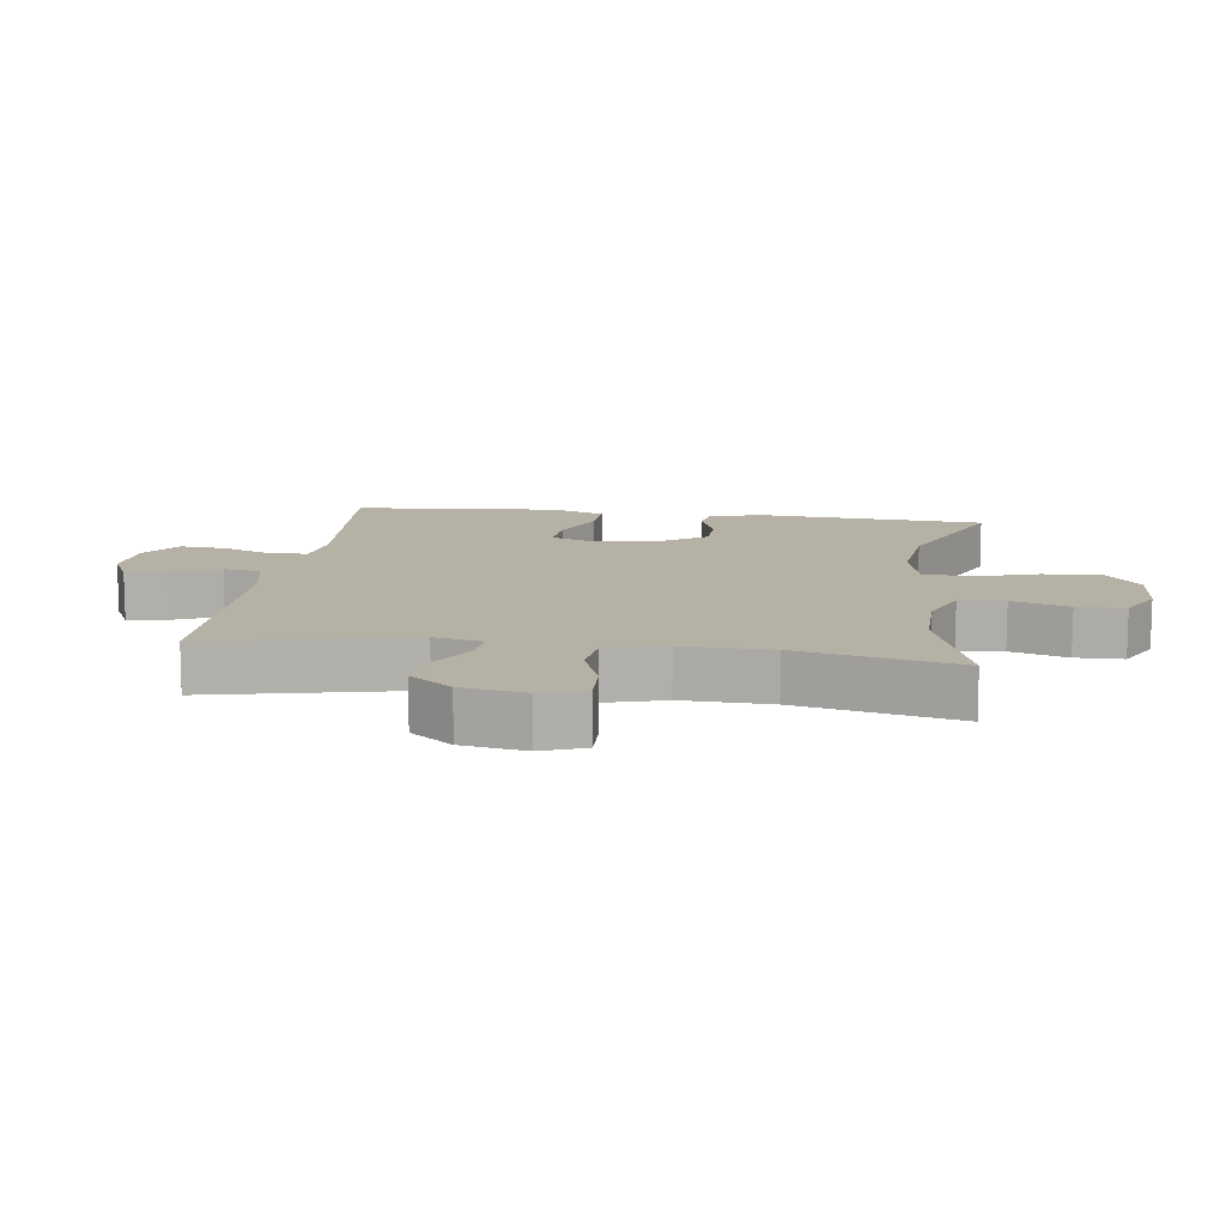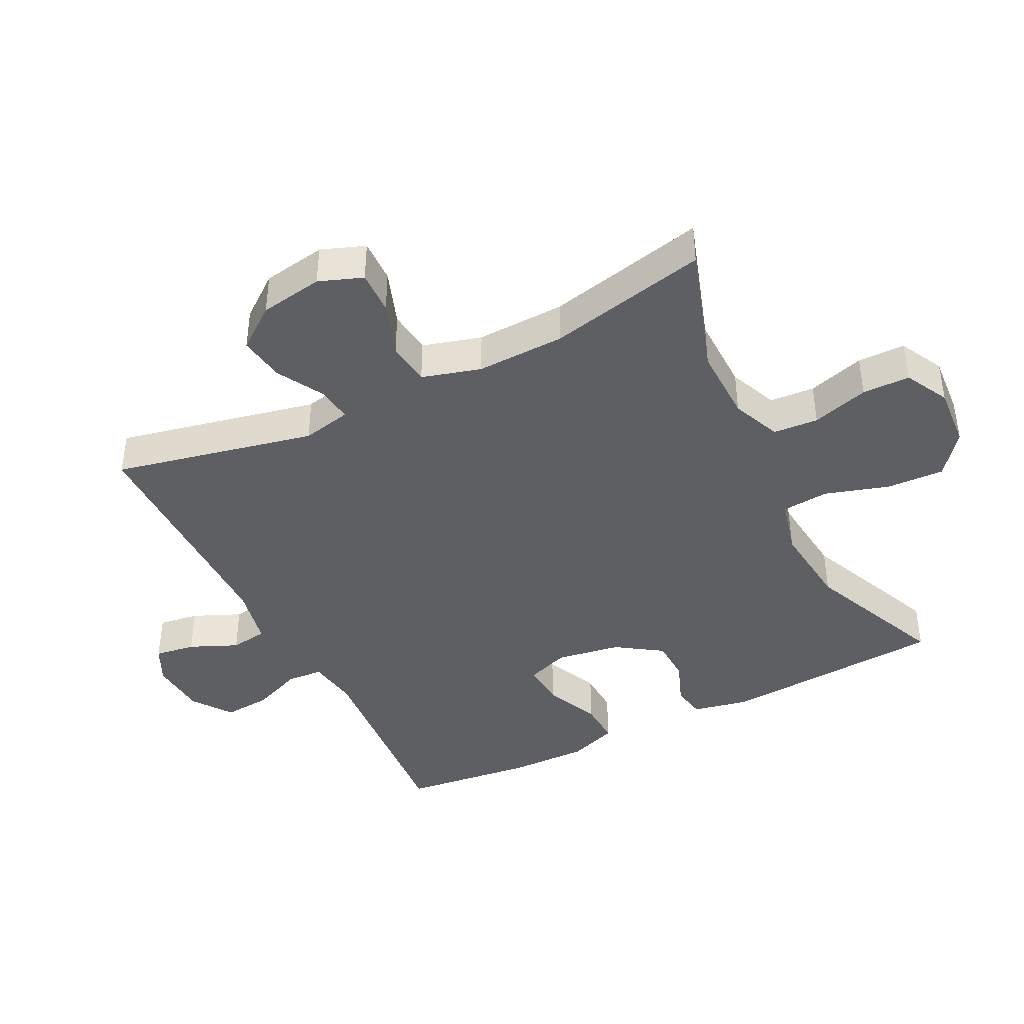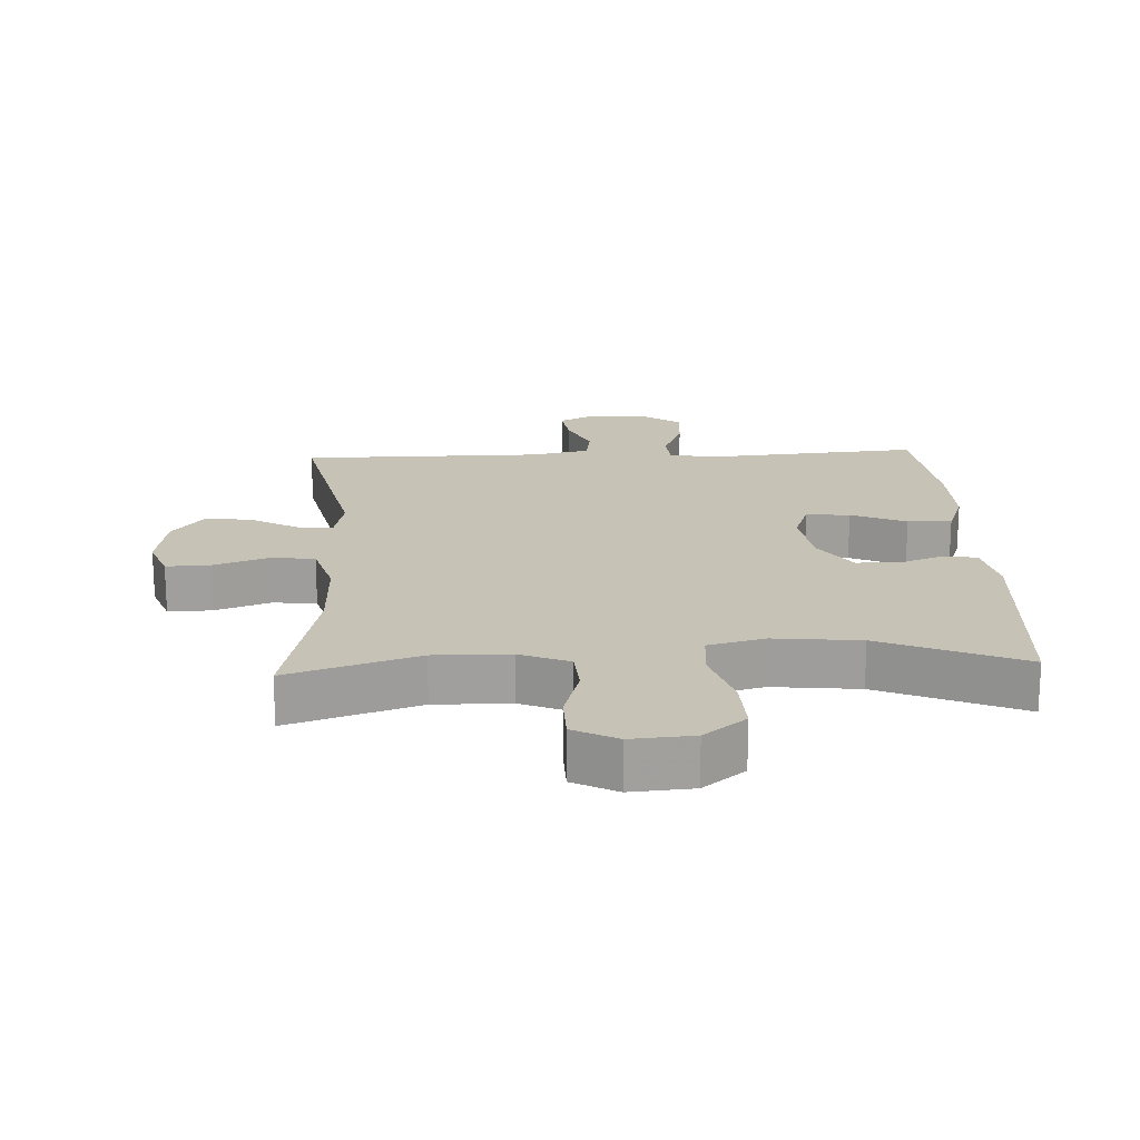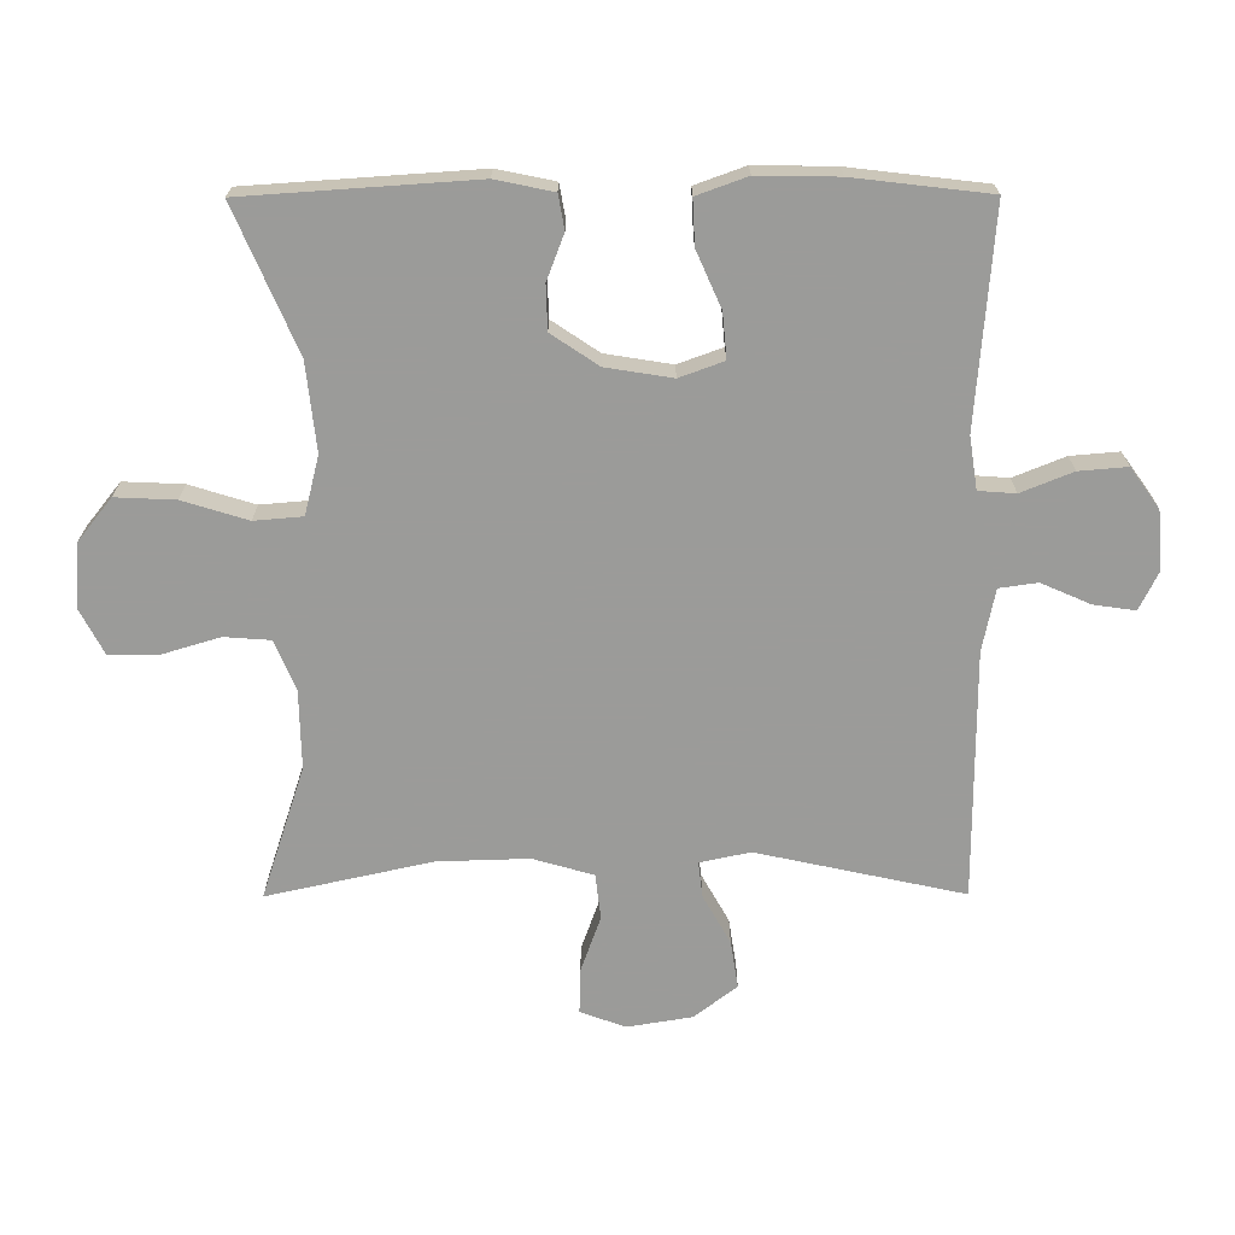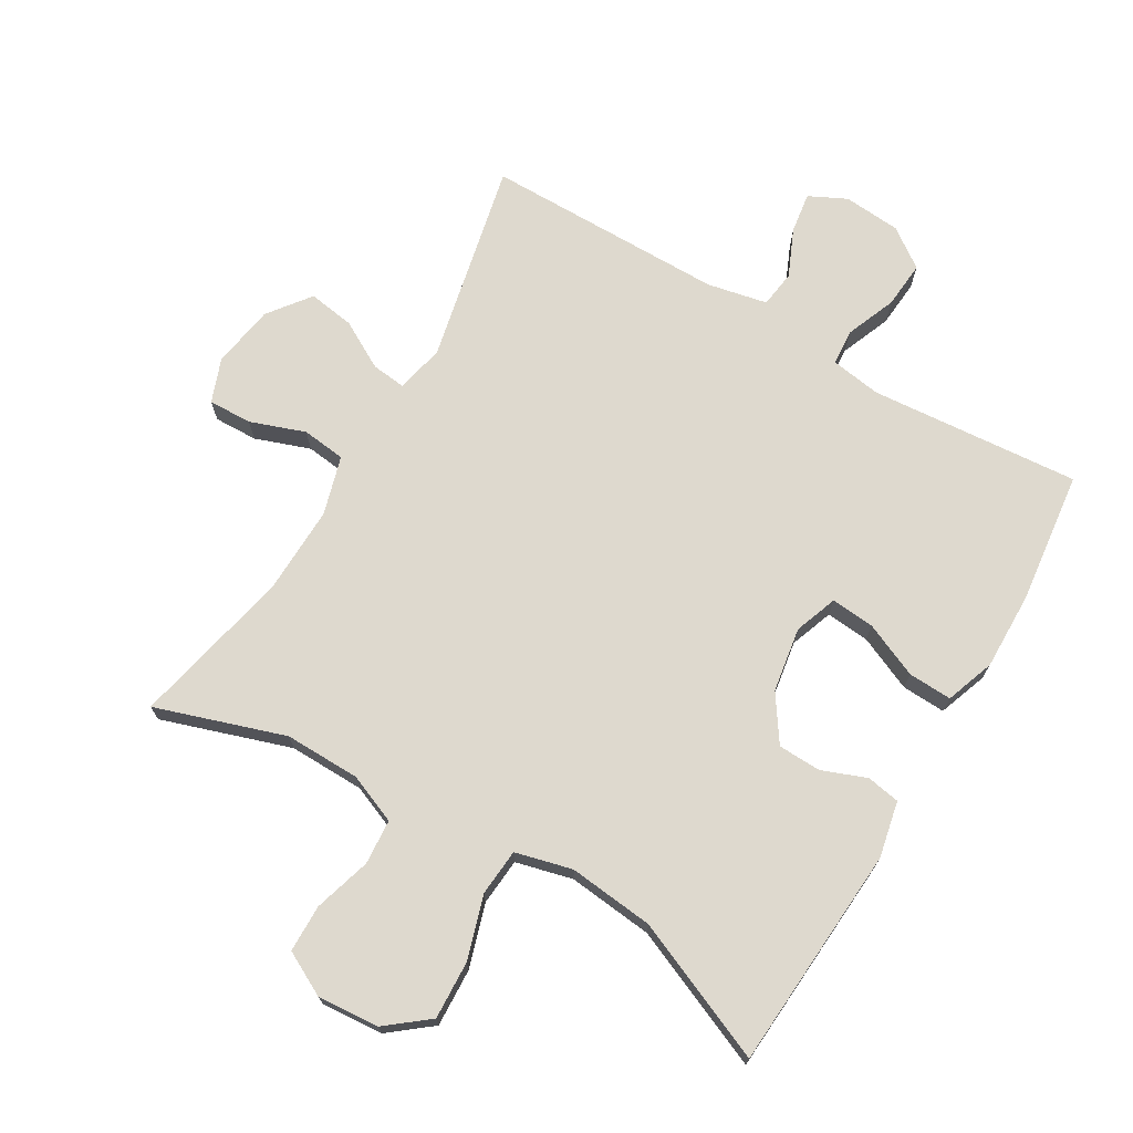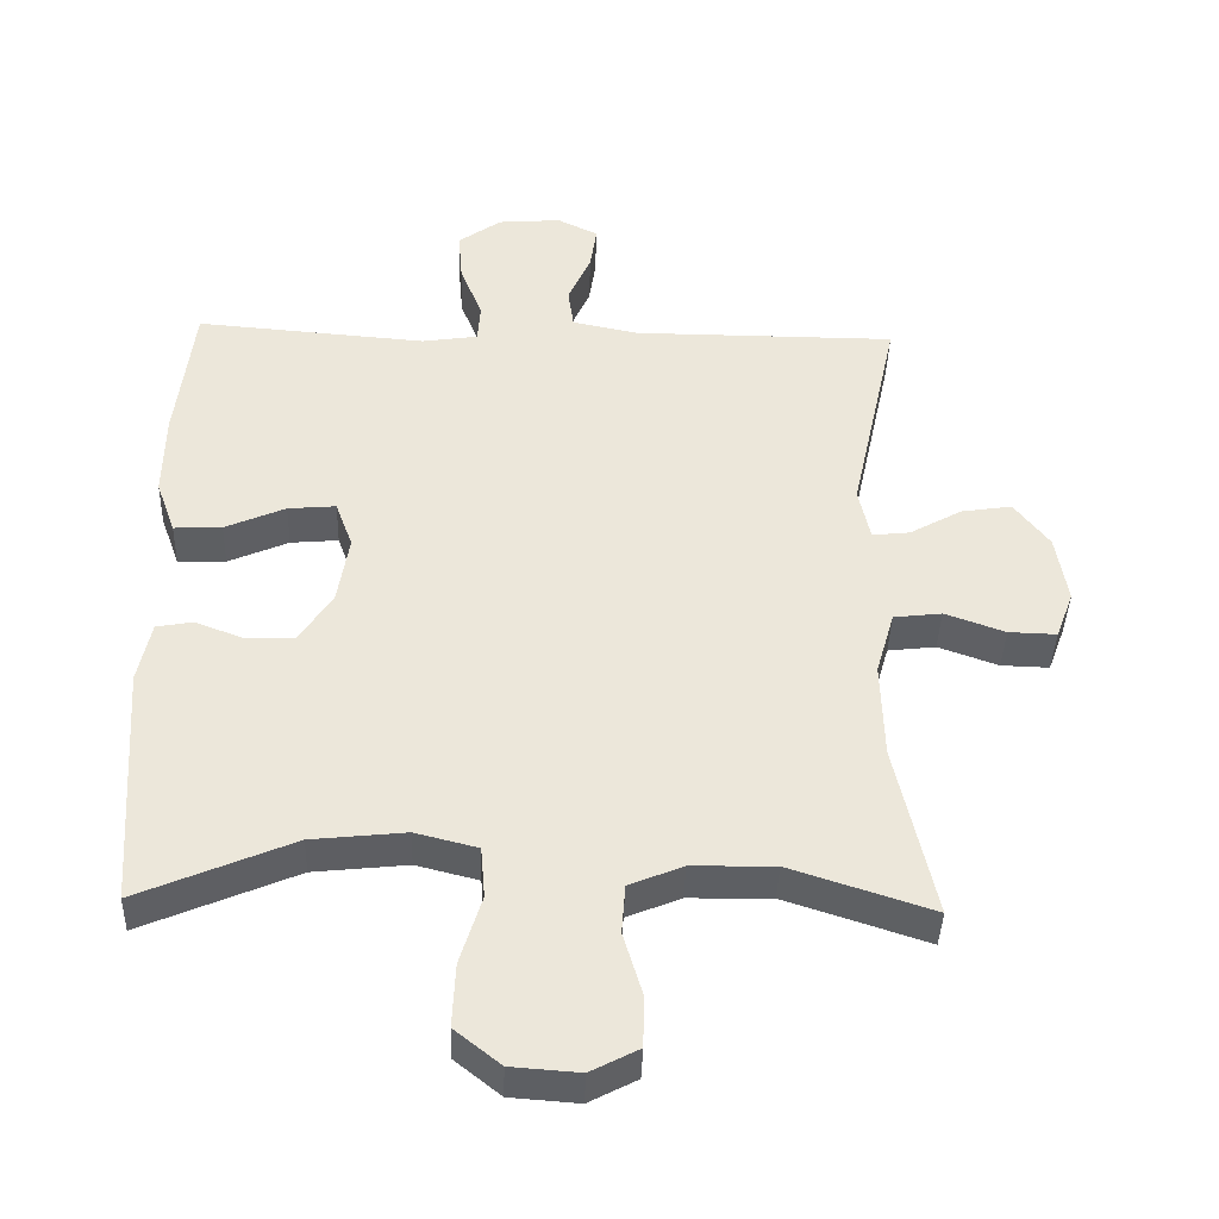
<metadata>
{"format":"obj","ext":"obj","renderer":"f3d","projection":"perspective","resolution":1024,"background":"white","views":[{"elev":12.0,"azim":97.8,"up":"+Y"},{"elev":-41.7,"azim":116.7,"up":"+Y"},{"elev":18.9,"azim":177.2,"up":"+Y"},{"elev":-69.6,"azim":-89.8,"up":"+Y"},{"elev":71.5,"azim":-149.5,"up":"+Y"},{"elev":-40.3,"azim":-1.8,"up":"+Z"}]}
</metadata>
<code>
v 0.5 0.07 -0.5
v 0.302 0.07 -0.435
v 0.186 0.07 -0.437
v 0.111 0.07 -0.468
v 0.106 0.07 -0.537
v 0.132 0.07 -0.624
v 0.131 0.07 -0.697
v 0.064 0.07 -0.732
v -0.031 0.07 -0.725
v -0.095 0.07 -0.674
v -0.091 0.07 -0.585
v -0.061 0.07 -0.488
v -0.067 0.07 -0.416
v -0.154 0.07 -0.394
v -0.285 0.07 -0.408
v -0.5 0.07 -0.5
v -0.523 0.07 -0.157
v -0.505 0.07 -0.071
v -0.454 0.07 -0.062
v -0.386 0.07 -0.088
v -0.32 0.07 -0.086
v -0.273 0.07 -0.016
v -0.257 0.07 0.083
v -0.281 0.07 0.149
v -0.348 0.07 0.143
v -0.432 0.07 0.106
v -0.499 0.07 0.103
v -0.526 0.07 0.178
v -0.524 0.07 0.298
v -0.5 0.07 0.5
v -0.178 0.07 0.474
v -0.1 0.07 0.486
v -0.096 0.07 0.541
v -0.127 0.07 0.618
v -0.133 0.07 0.69
v -0.073 0.07 0.733
v 0.015 0.07 0.74
v 0.072 0.07 0.712
v 0.063 0.07 0.65
v 0.031 0.07 0.577
v 0.039 0.07 0.52
v 0.131 0.07 0.501
v 0.5 0.07 0.5
v 0.433 0.07 0.192
v 0.449 0.07 0.117
v 0.502 0.07 0.123
v 0.575 0.07 0.164
v 0.646 0.07 0.175
v 0.695 0.07 0.111
v 0.711 0.07 0.014
v 0.686 0.07 -0.053
v 0.619 0.07 -0.051
v 0.535 0.07 -0.021
v 0.468 0.07 -0.029
v 0.442 0.07 -0.119
v 0.446 0.07 -0.255
v 0.5 0 -0.5
v 0.302 0 -0.435
v 0.186 0 -0.437
v 0.111 0 -0.468
v 0.106 0 -0.537
v 0.132 0 -0.624
v 0.131 0 -0.697
v 0.064 0 -0.732
v -0.031 0 -0.725
v -0.095 0 -0.674
v -0.091 0 -0.585
v -0.061 0 -0.488
v -0.067 0 -0.416
v -0.154 0 -0.394
v -0.285 0 -0.408
v -0.5 0 -0.5
v -0.523 0 -0.157
v -0.505 0 -0.071
v -0.454 0 -0.062
v -0.386 0 -0.088
v -0.32 0 -0.086
v -0.273 0 -0.016
v -0.257 0 0.083
v -0.281 0 0.149
v -0.348 0 0.143
v -0.432 0 0.106
v -0.499 0 0.103
v -0.526 0 0.178
v -0.524 0 0.298
v -0.5 0 0.5
v -0.178 0 0.474
v -0.1 0 0.486
v -0.096 0 0.541
v -0.127 0 0.618
v -0.133 0 0.69
v -0.073 0 0.733
v 0.015 0 0.74
v 0.072 0 0.712
v 0.063 0 0.65
v 0.031 0 0.577
v 0.039 0 0.52
v 0.131 0 0.501
v 0.5 0 0.5
v 0.433 0 0.192
v 0.449 0 0.117
v 0.502 0 0.123
v 0.575 0 0.164
v 0.646 0 0.175
v 0.695 0 0.111
v 0.711 0 0.014
v 0.686 0 -0.053
v 0.619 0 -0.051
v 0.535 0 -0.021
v 0.468 0 -0.029
v 0.442 0 -0.119
v 0.446 0 -0.255
f 51 52 53
f 50 51 53
f 49 50 53
f 48 49 53
f 47 48 53
f 46 47 53
f 45 46 53 54
f 44 45 54 55
f 42 43 44
f 41 42 44 55
f 38 39 40
f 37 38 40
f 36 37 40
f 35 36 40
f 34 35 40
f 33 34 40
f 32 33 40 41
f 29 30 31
f 28 29 31
f 27 28 31
f 26 27 31
f 25 26 31
f 24 25 31 32
f 41 55 56
f 32 41 56
f 24 32 56
f 23 24 56
f 18 19 20
f 17 18 20
f 16 17 20
f 15 16 20
f 14 15 20 21
f 13 14 21 22
f 10 11 12
f 9 10 12
f 8 9 12
f 7 8 12
f 6 7 12
f 5 6 12
f 4 5 12 13
f 22 23 56
f 13 22 56
f 4 13 56
f 3 4 56
f 2 3 56
f 1 2 56
f 109 108 107
f 109 107 106
f 109 106 105
f 109 105 104
f 109 104 103
f 109 103 102
f 110 109 102 101
f 111 110 101 100
f 100 99 98
f 111 100 98 97
f 96 95 94
f 96 94 93
f 96 93 92
f 96 92 91
f 96 91 90
f 96 90 89
f 97 96 89 88
f 87 86 85
f 87 85 84
f 87 84 83
f 87 83 82
f 87 82 81
f 88 87 81 80
f 112 111 97
f 112 97 88
f 112 88 80
f 112 80 79
f 76 75 74
f 76 74 73
f 76 73 72
f 76 72 71
f 77 76 71 70
f 78 77 70 69
f 68 67 66
f 68 66 65
f 68 65 64
f 68 64 63
f 68 63 62
f 68 62 61
f 69 68 61 60
f 112 79 78
f 112 78 69
f 112 69 60
f 112 60 59
f 112 59 58
f 112 58 57
f 1 57 58 2
f 2 58 59 3
f 3 59 60 4
f 4 60 61 5
f 5 61 62 6
f 6 62 63 7
f 7 63 64 8
f 8 64 65 9
f 9 65 66 10
f 10 66 67 11
f 11 67 68 12
f 12 68 69 13
f 13 69 70 14
f 14 70 71 15
f 15 71 72 16
f 16 72 73 17
f 17 73 74 18
f 18 74 75 19
f 19 75 76 20
f 20 76 77 21
f 21 77 78 22
f 22 78 79 23
f 23 79 80 24
f 24 80 81 25
f 25 81 82 26
f 26 82 83 27
f 27 83 84 28
f 28 84 85 29
f 29 85 86 30
f 30 86 87 31
f 31 87 88 32
f 32 88 89 33
f 33 89 90 34
f 34 90 91 35
f 35 91 92 36
f 36 92 93 37
f 37 93 94 38
f 38 94 95 39
f 39 95 96 40
f 40 96 97 41
f 41 97 98 42
f 42 98 99 43
f 43 99 100 44
f 44 100 101 45
f 45 101 102 46
f 46 102 103 47
f 47 103 104 48
f 48 104 105 49
f 49 105 106 50
f 50 106 107 51
f 51 107 108 52
f 52 108 109 53
f 53 109 110 54
f 54 110 111 55
f 55 111 112 56
f 56 112 57 1

</code>
